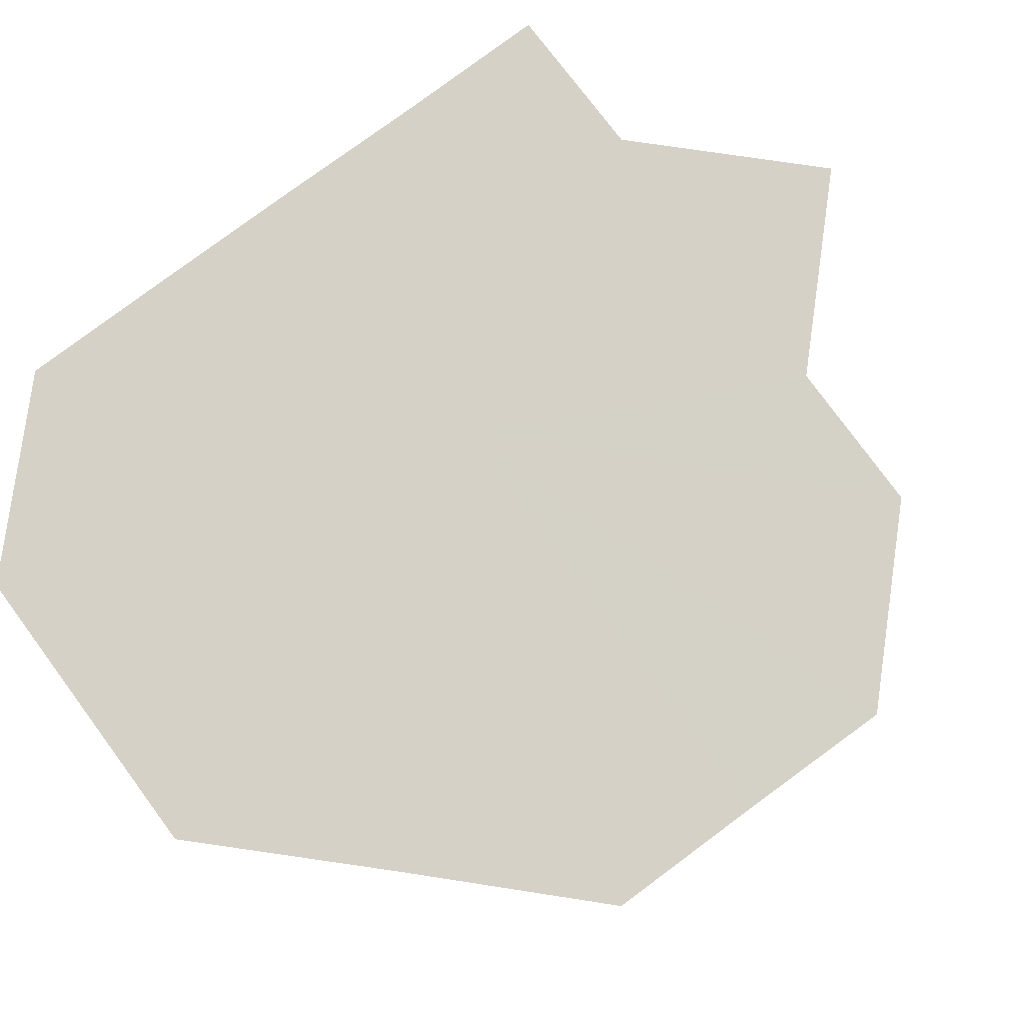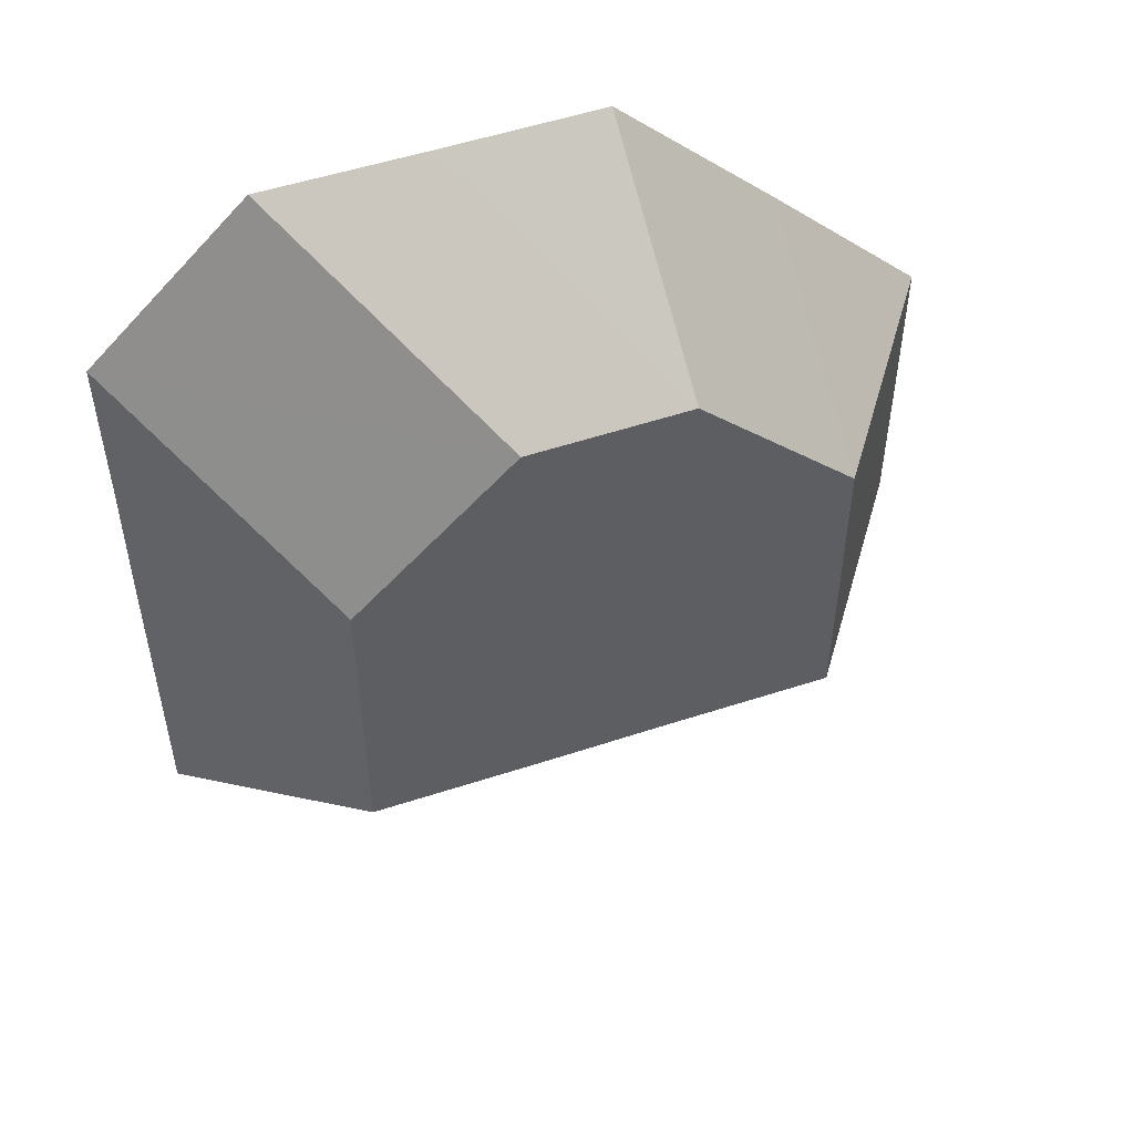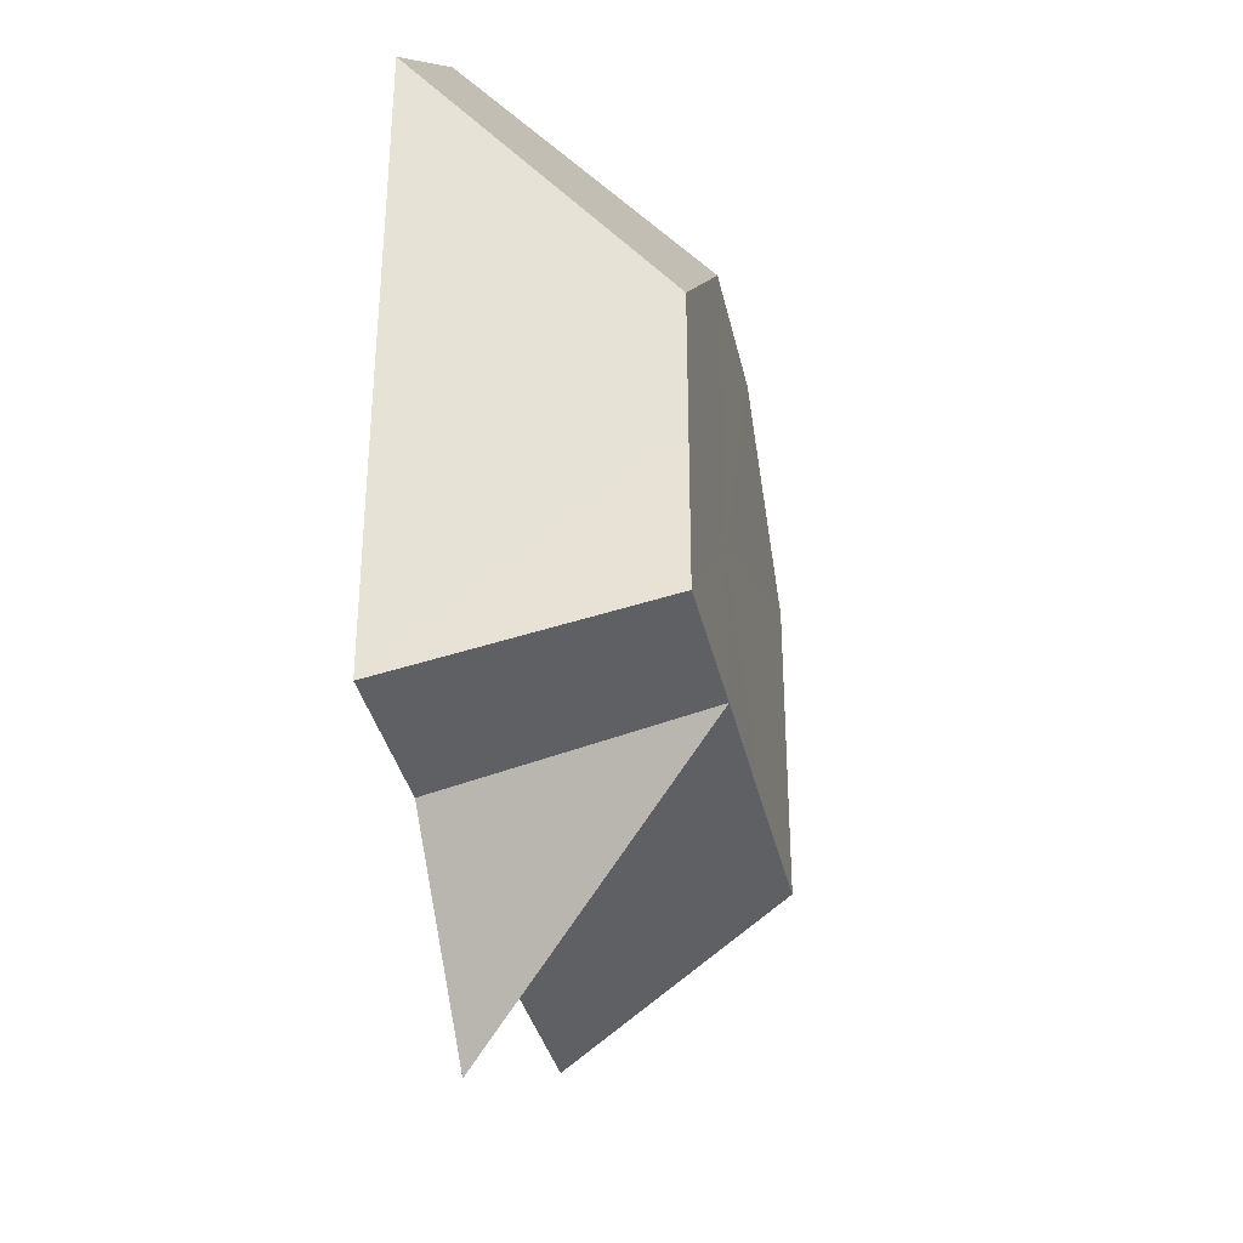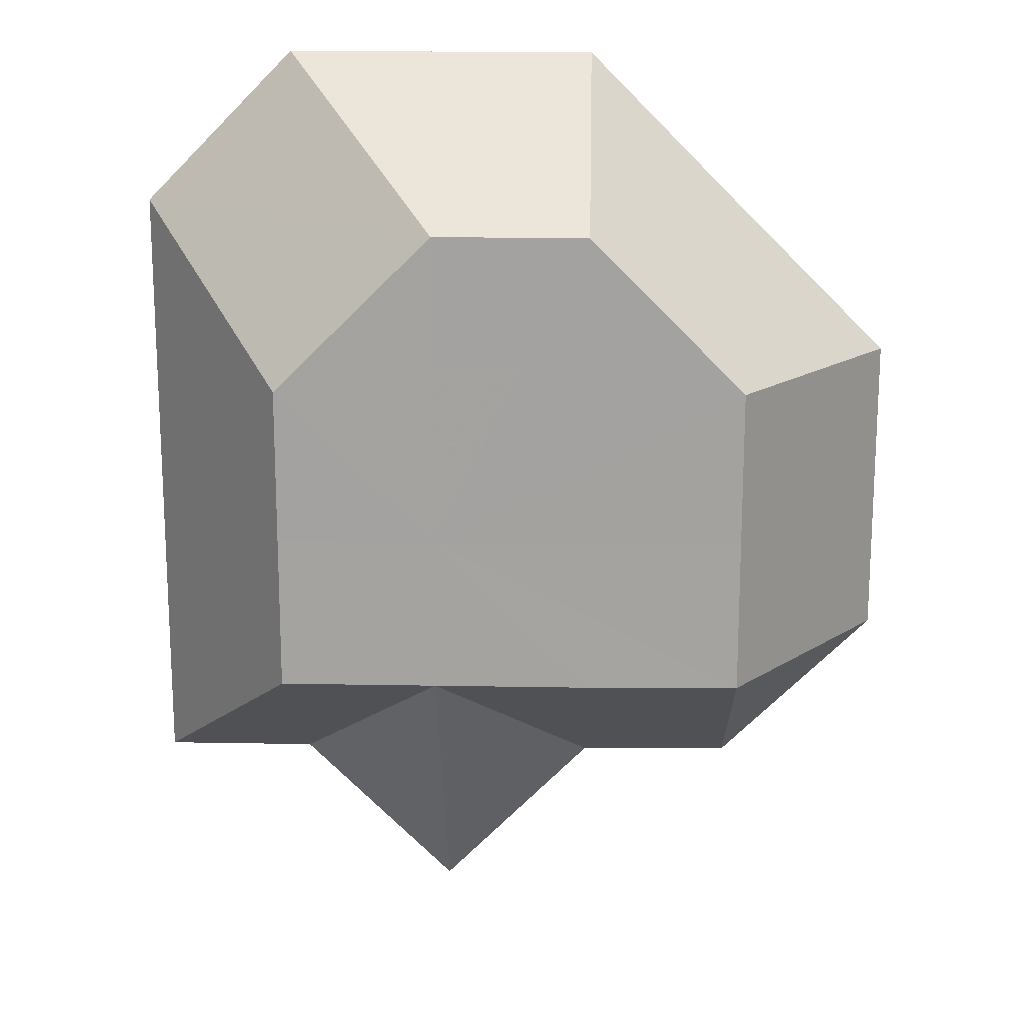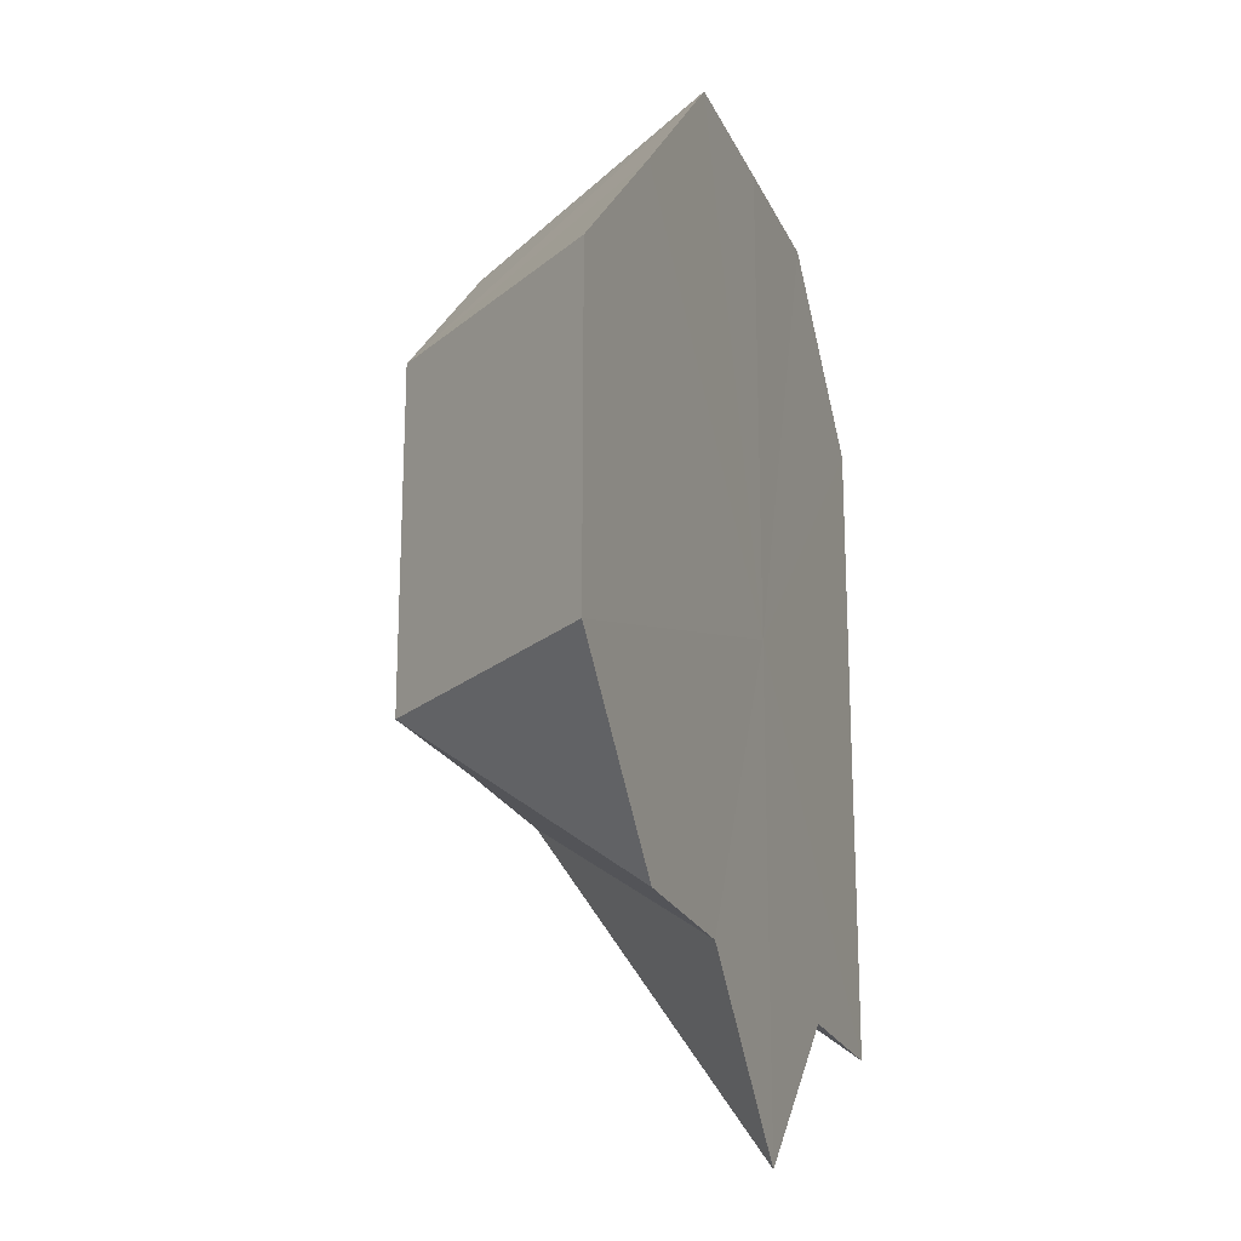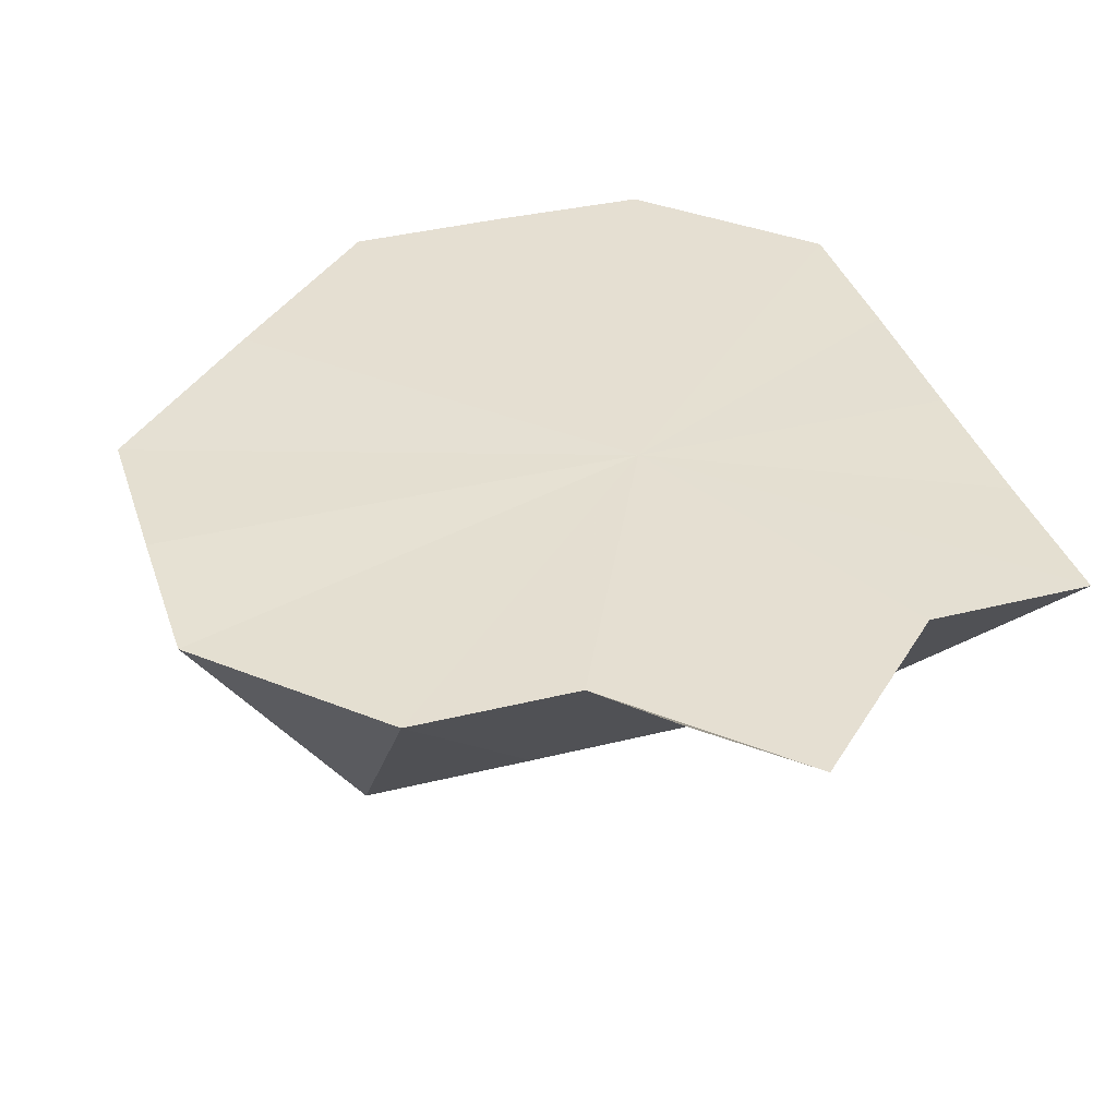
<metadata>
{"format":"obj","ext":"obj","renderer":"f3d","projection":"perspective","resolution":1024,"background":"white","views":[{"elev":79.7,"azim":-126.6,"up":"+Z"},{"elev":52.5,"azim":160.5,"up":"+Y"},{"elev":-35.8,"azim":102.3,"up":"+Y"},{"elev":17.0,"azim":-178.2,"up":"+Y"},{"elev":-21.4,"azim":-71.0,"up":"+Y"},{"elev":37.3,"azim":-17.6,"up":"+Z"}]}
</metadata>
<code>
o 25565
v 2225 1867 14.54
v 2225 1867 14.54
v 2225 1867 14.52
v 2225 1867 14.54
v 2225 1867 14.54
v 2225 1867 14.52
v 2225 1867 14.54
v 2225 1867 14.54
v 2225 1867 14.54
v 2225 1867 14.52
v 2225 1867 14.54
v 2225 1867 14.52
v 2225 1867 14.54
v 2225 1867 14.52
v 2225 1867 14.54
v 2225 1867 14.54
v 2225 1867 14.52
v 2225 1867 14.54
v 2225 1867 14.54
v 2225 1867 14.52
v 2225 1867 14.54
v 2225 1867 14.54
v 2225 1867 14.54
v 2225 1867 14.52
v 2225 1867 14.54
v 2225 1867 14.54
v 2225 1867 14.52
v 2225 1867 14.54
v 2225 1867 14.54
v 2225 1867 14.54
v 2225 1867 14.52
v 2225 1867 14.54
v 2225 1867 14.54
v 2225 1867 14.52
v 2225 1867 14.54
v 2225 1867 14.54
v 2225 1867 14.54
v 2225 1867 14.54
v 2225 1867 14.54
v 2225 1867 14.54
v 2225 1867 14.54
v 2225 1867 14.54
v 2225 1867 14.54
v 2225 1867 14.54
v 2225 1867 14.54
v 2225 1867 14.54
v 2225 1867 14.54
v 2225 1867 14.54
v 2225 1867 14.54
v 2225 1867 14.54
v 2225 1867 14.54
v 2225 1867 14.54
v 2225 1867 14.54
v 2225 1867 14.54
f 1 2 3
f 4 1 3
f 2 5 6
f 5 7 6
f 8 6 3
f 9 4 10
f 11 3 10
f 3 6 12
f 10 3 12
f 13 14 6
f 6 14 12
f 7 15 14
f 16 10 17
f 17 10 12
f 18 9 17
f 15 19 20
f 21 20 14
f 14 20 12
f 19 22 20
f 23 18 24
f 25 17 24
f 24 17 12
f 26 23 24
f 20 27 12
f 28 27 20
f 22 29 27
f 29 30 27
f 31 24 12
f 32 24 31
f 33 26 31
f 34 31 12
f 27 34 12
f 35 31 34
f 36 34 27
f 37 33 34
f 30 37 34
f 38 39 40
f 40 39 41
f 42 39 38
f 41 39 43
f 44 39 42
f 43 39 45
f 46 39 44
f 45 39 47
f 48 39 46
f 47 39 49
f 50 39 48
f 49 39 51
f 52 39 50
f 51 39 53
f 54 39 52
f 53 39 54

</code>
